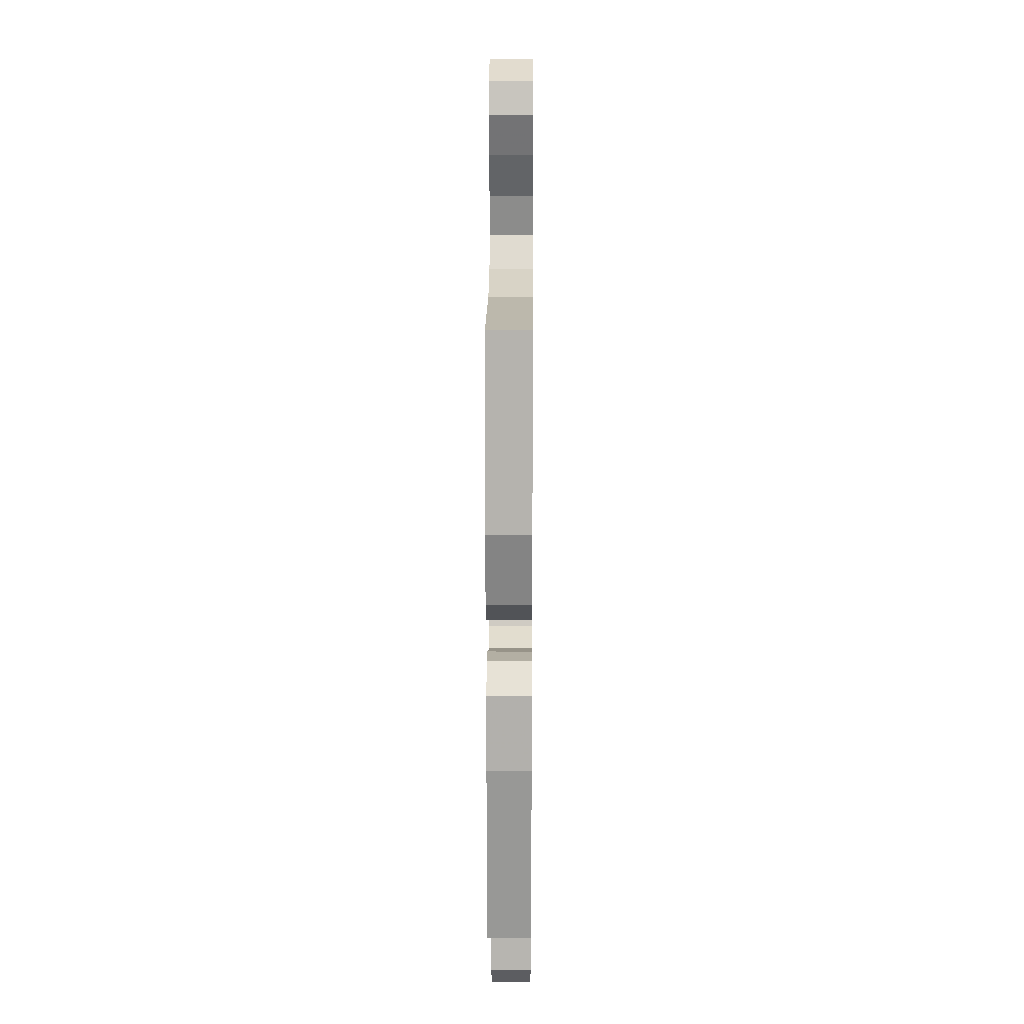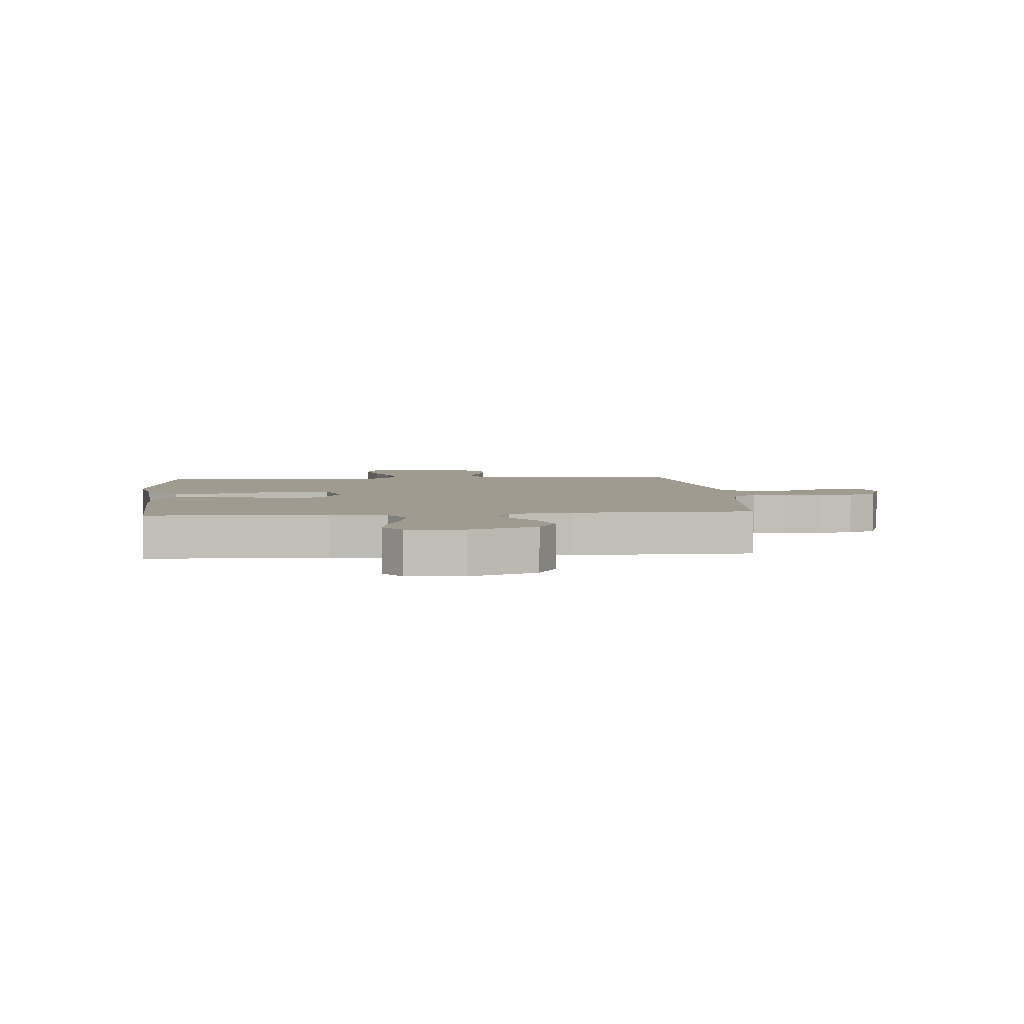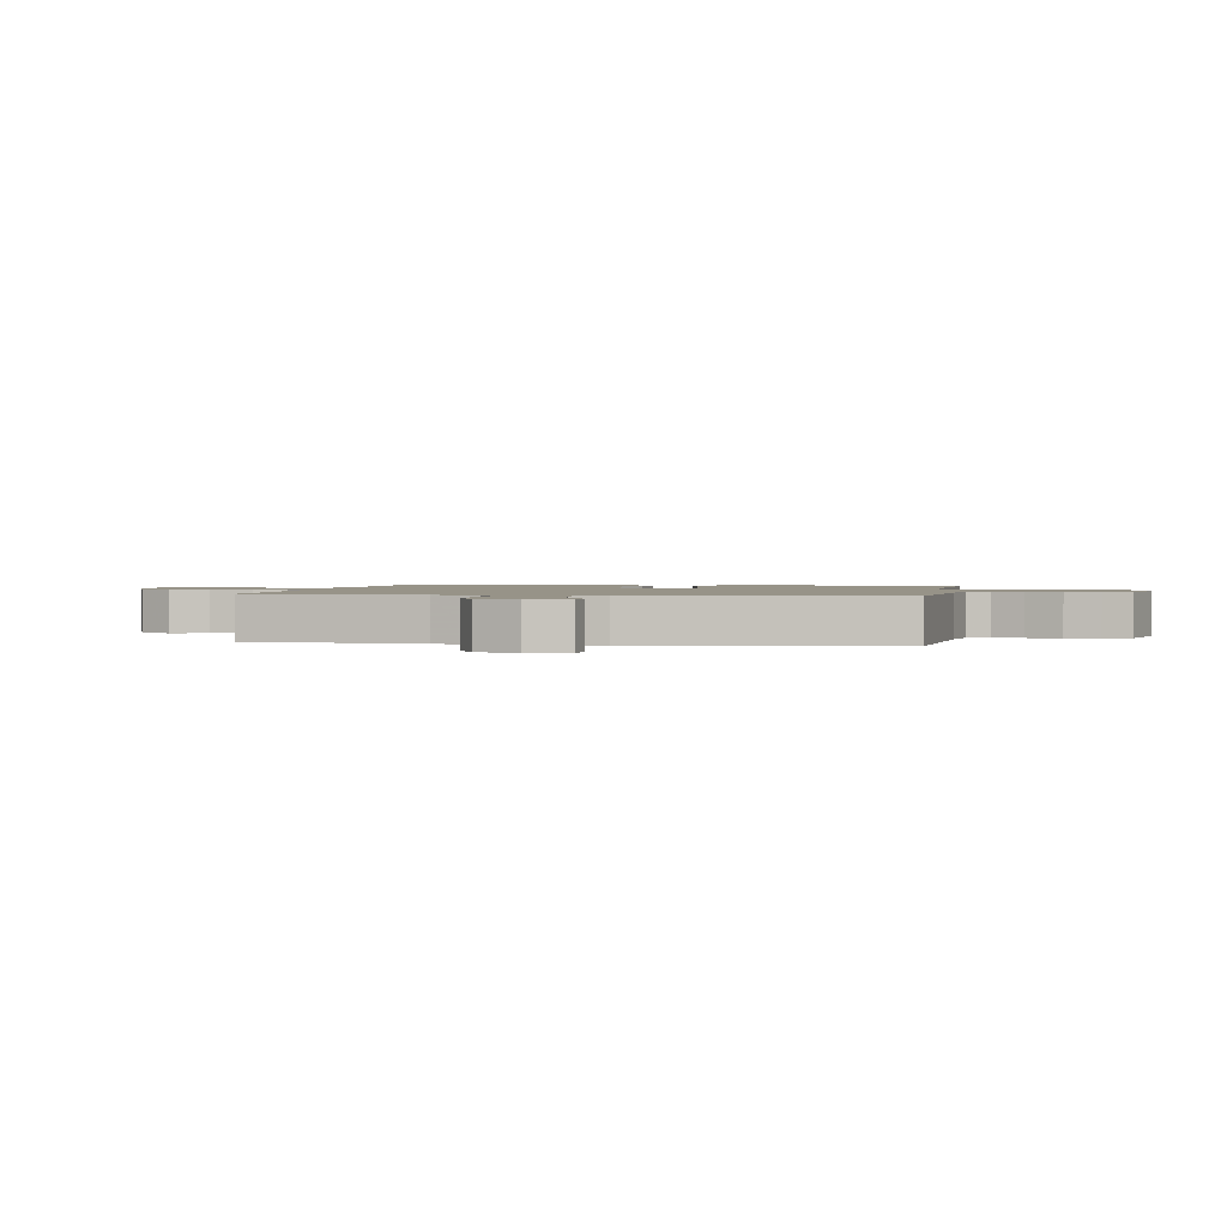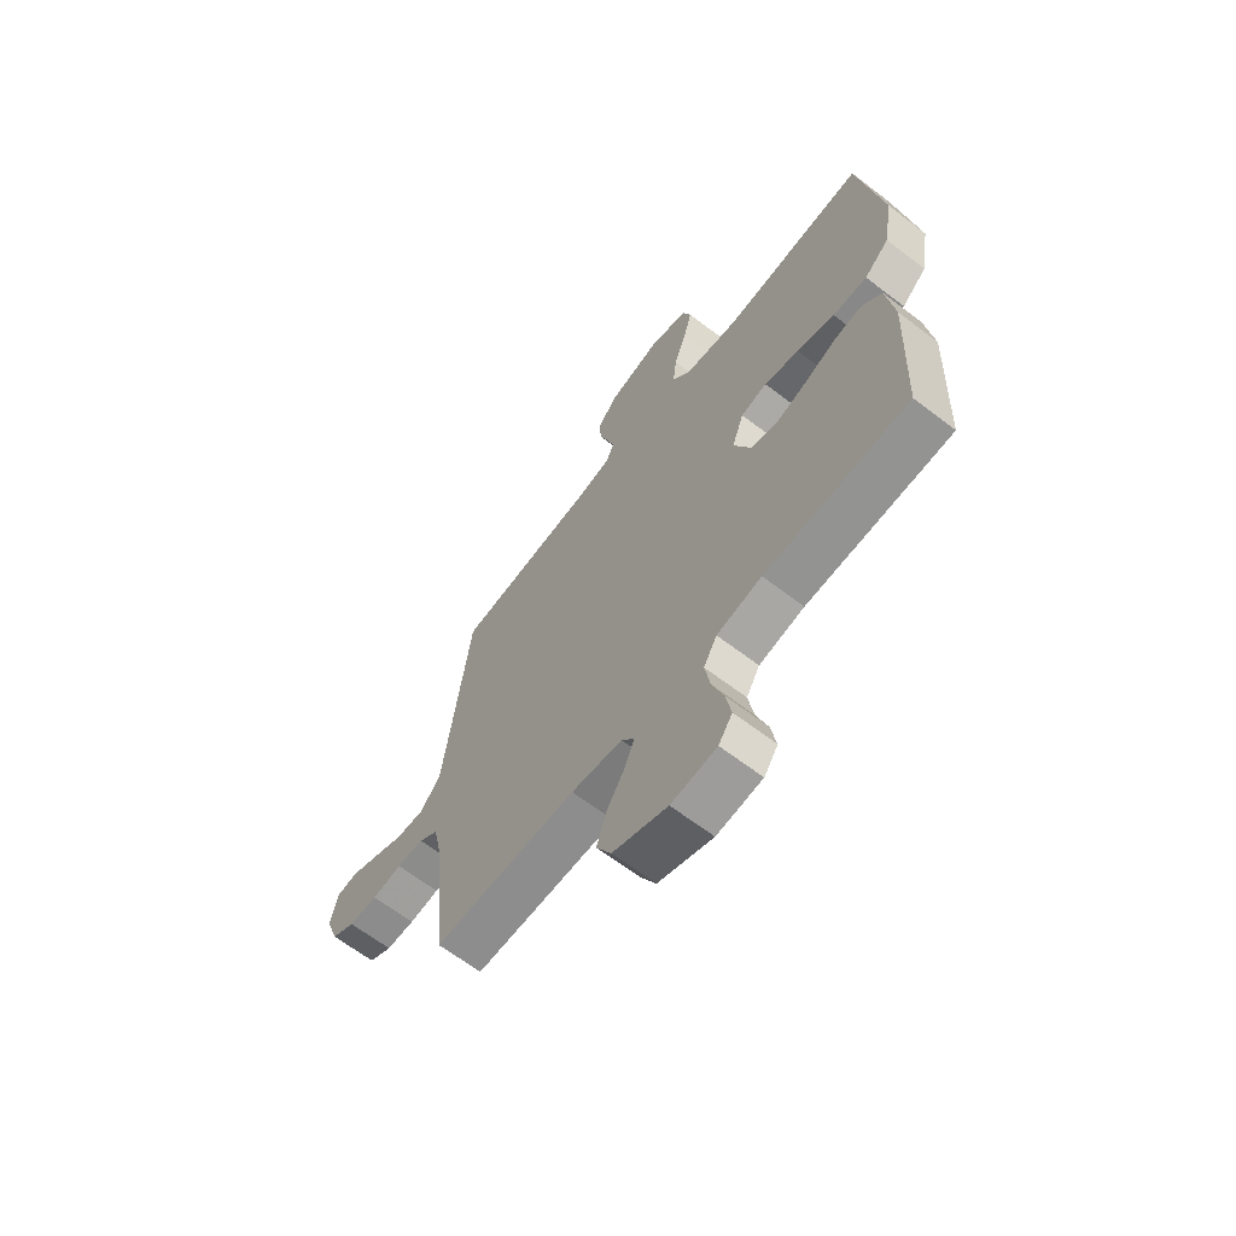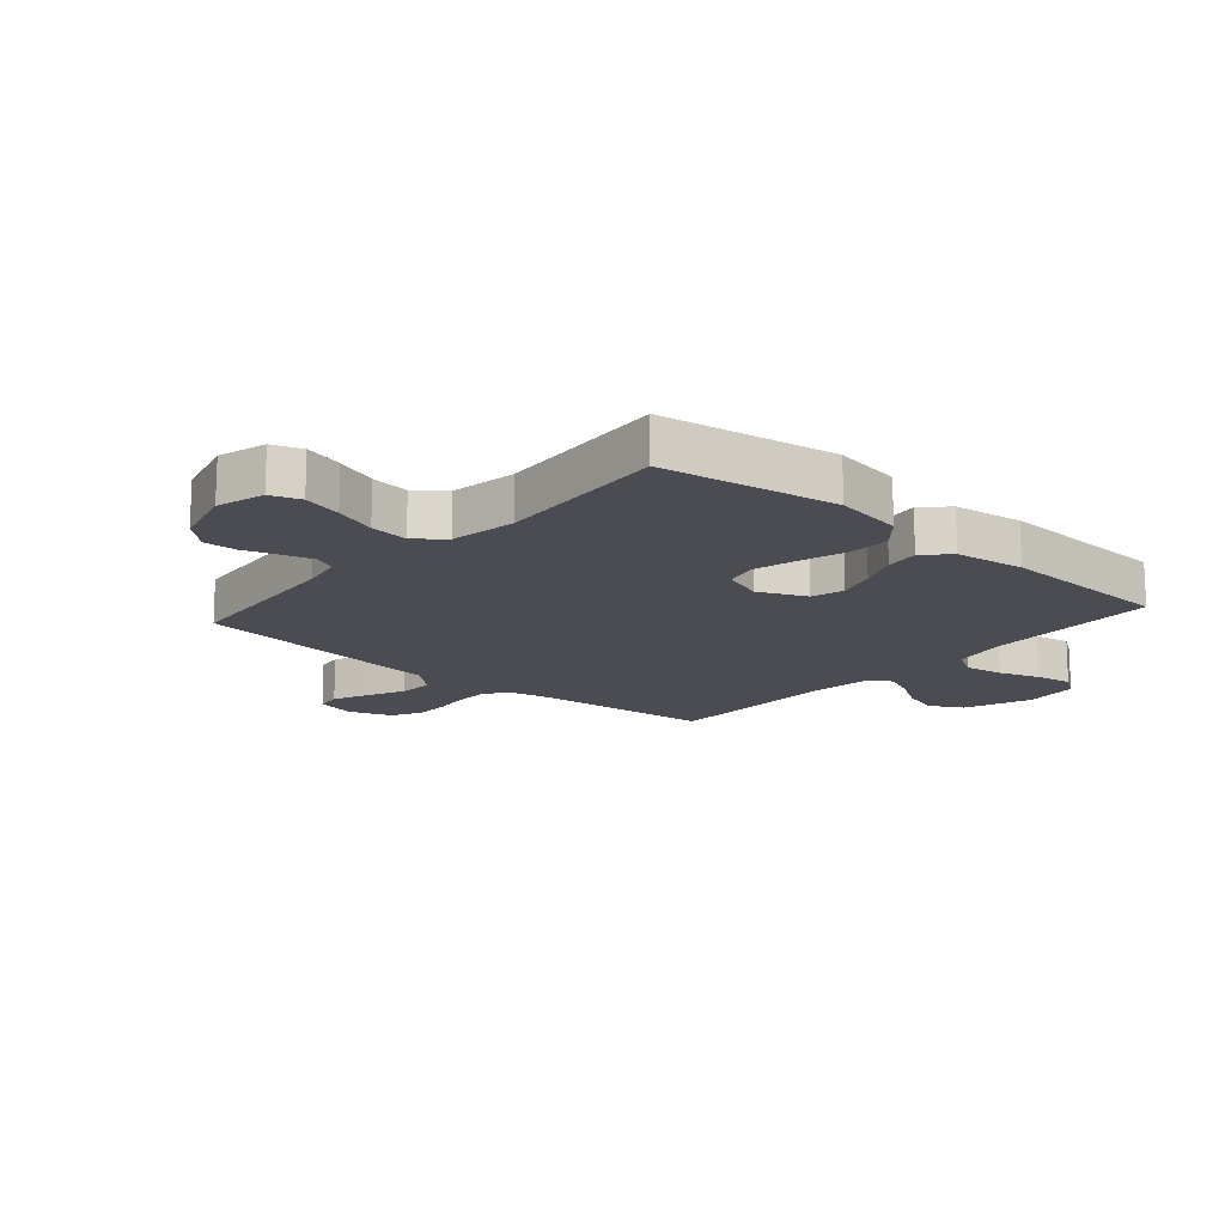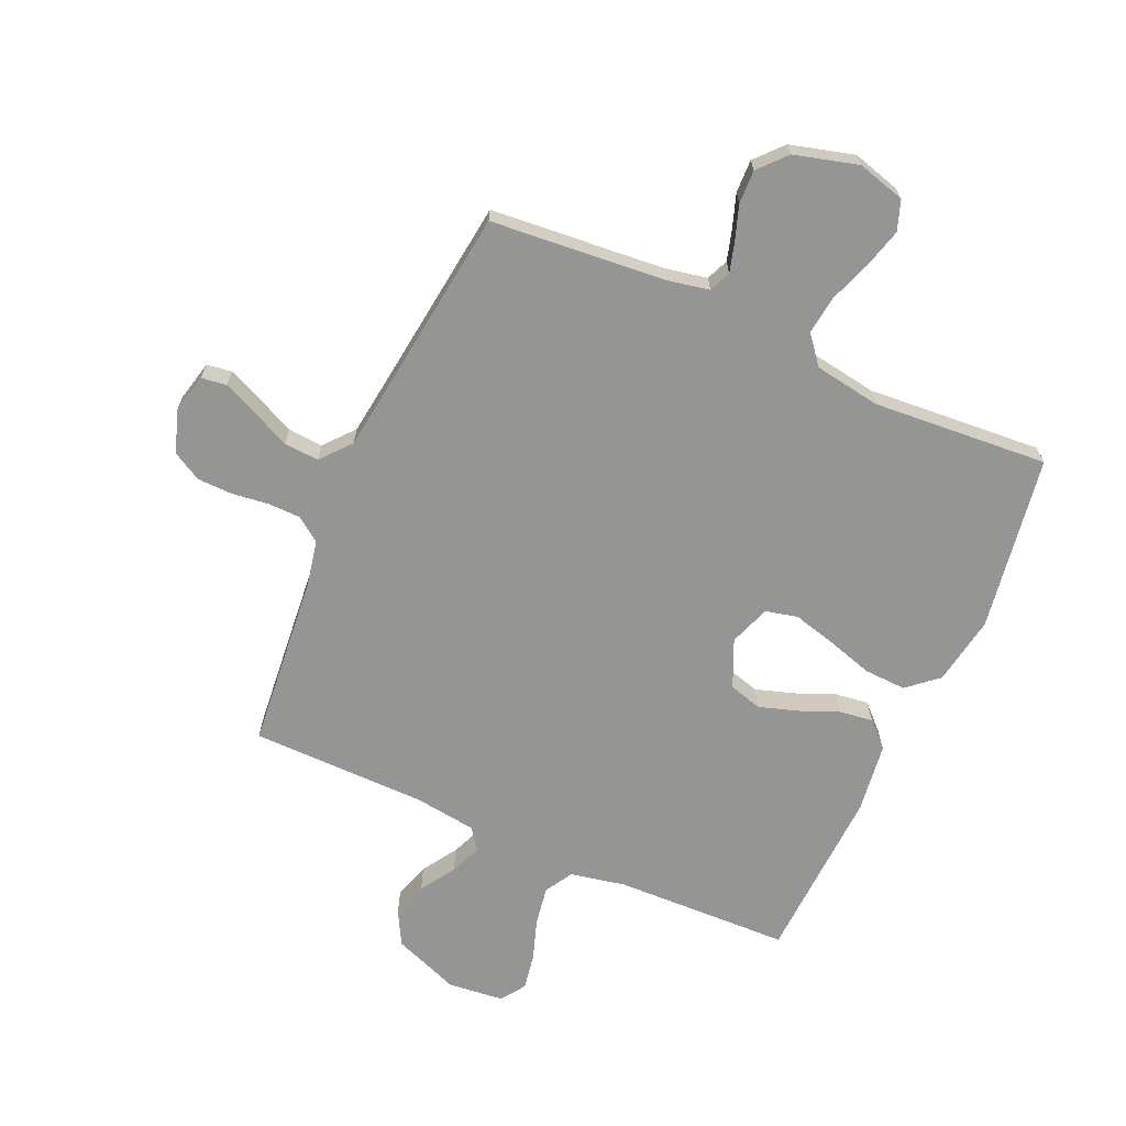
<metadata>
{"format":"obj","ext":"obj","renderer":"f3d","projection":"perspective","resolution":1024,"background":"white","views":[{"elev":19.0,"azim":90.4,"up":"+Z"},{"elev":4.2,"azim":174.6,"up":"+Y"},{"elev":1.4,"azim":-79.8,"up":"+Y"},{"elev":-65.0,"azim":52.4,"up":"+Z"},{"elev":-15.5,"azim":48.8,"up":"+Y"},{"elev":-67.4,"azim":-24.1,"up":"+Y"}]}
</metadata>
<code>
v 0.5 0.07 -0.5
v 0.2 0.07 -0.51
v 0.106 0.07 -0.529
v 0.078 0.07 -0.577
v 0.089 0.07 -0.643
v 0.113 0.07 -0.713
v 0.124 0.07 -0.775
v 0.095 0.07 -0.817
v 0 0.07 -0.827
v -0.114 0.07 -0.784
v -0.145 0.07 -0.727
v -0.126 0.07 -0.665
v -0.088 0.07 -0.605
v -0.066 0.07 -0.553
v -0.093 0.07 -0.516
v -0.2 0.07 -0.502
v -0.5 0.07 -0.5
v -0.529 0.07 -0.2
v -0.545 0.07 -0.123
v -0.586 0.07 -0.093
v -0.642 0.07 -0.092
v -0.705 0.07 -0.1
v -0.765 0.07 -0.099
v -0.814 0.07 -0.072
v -0.84 0.07 0
v -0.824 0.07 0.068
v -0.781 0.07 0.074
v -0.722 0.07 0.048
v -0.657 0.07 0.018
v -0.597 0.07 0.014
v -0.554 0.07 0.065
v -0.537 0.07 0.2
v -0.5 0.07 0.5
v -0.2 0.07 0.527
v -0.13 0.07 0.541
v -0.114 0.07 0.578
v -0.129 0.07 0.63
v -0.149 0.07 0.688
v -0.151 0.07 0.745
v -0.109 0.07 0.792
v 0 0.07 0.822
v 0.082 0.07 0.799
v 0.1 0.07 0.748
v 0.082 0.07 0.681
v 0.056 0.07 0.609
v 0.048 0.07 0.543
v 0.087 0.07 0.495
v 0.2 0.07 0.477
v 0.5 0.07 0.5
v 0.548 0.07 0.2
v 0.528 0.07 0.082
v 0.476 0.07 0.037
v 0.404 0.07 0.04
v 0.325 0.07 0.064
v 0.252 0.07 0.083
v 0.197 0.07 0.07
v 0.172 0.07 0
v 0.208 0.07 -0.081
v 0.264 0.07 -0.097
v 0.33 0.07 -0.076
v 0.397 0.07 -0.048
v 0.455 0.07 -0.04
v 0.497 0.07 -0.081
v 0.513 0.07 -0.2
v 0.5 0 -0.5
v 0.2 0 -0.51
v 0.106 0 -0.529
v 0.078 0 -0.577
v 0.089 0 -0.643
v 0.113 0 -0.713
v 0.124 0 -0.775
v 0.095 0 -0.817
v 0 0 -0.827
v -0.114 0 -0.784
v -0.145 0 -0.727
v -0.126 0 -0.665
v -0.088 0 -0.605
v -0.066 0 -0.553
v -0.093 0 -0.516
v -0.2 0 -0.502
v -0.5 0 -0.5
v -0.529 0 -0.2
v -0.545 0 -0.123
v -0.586 0 -0.093
v -0.642 0 -0.092
v -0.705 0 -0.1
v -0.765 0 -0.099
v -0.814 0 -0.072
v -0.84 0 0
v -0.824 0 0.068
v -0.781 0 0.074
v -0.722 0 0.048
v -0.657 0 0.018
v -0.597 0 0.014
v -0.554 0 0.065
v -0.537 0 0.2
v -0.5 0 0.5
v -0.2 0 0.527
v -0.13 0 0.541
v -0.114 0 0.578
v -0.129 0 0.63
v -0.149 0 0.688
v -0.151 0 0.745
v -0.109 0 0.792
v 0 0 0.822
v 0.082 0 0.799
v 0.1 0 0.748
v 0.082 0 0.681
v 0.056 0 0.609
v 0.048 0 0.543
v 0.087 0 0.495
v 0.2 0 0.477
v 0.5 0 0.5
v 0.548 0 0.2
v 0.528 0 0.082
v 0.476 0 0.037
v 0.404 0 0.04
v 0.325 0 0.064
v 0.252 0 0.083
v 0.197 0 0.07
v 0.172 0 0
v 0.208 0 -0.081
v 0.264 0 -0.097
v 0.33 0 -0.076
v 0.397 0 -0.048
v 0.455 0 -0.04
v 0.497 0 -0.081
v 0.513 0 -0.2
f 64 1 2
f 63 64 2
f 62 63 2
f 61 62 2
f 60 61 2
f 59 60 2 3
f 58 59 3 4
f 57 58 4
f 52 53 54
f 51 52 54
f 50 51 54
f 49 50 54
f 48 49 54
f 47 48 54 55
f 46 47 55 56
f 43 44 45
f 42 43 45
f 41 42 45
f 40 41 45
f 39 40 45
f 38 39 45
f 37 38 45
f 36 37 45 46
f 46 56 57
f 36 46 57
f 35 36 57
f 32 33 34
f 35 57 4
f 34 35 4
f 32 34 4
f 31 32 4
f 27 28 29
f 26 27 29
f 25 26 29
f 24 25 29
f 23 24 29
f 22 23 29
f 21 22 29
f 20 21 29 30
f 16 17 18
f 15 16 18 19
f 11 12 13
f 10 11 13
f 9 10 13
f 8 9 13
f 7 8 13
f 6 7 13
f 5 6 13
f 5 13 14
f 4 5 14 15
f 30 31 4
f 20 30 4
f 19 20 4
f 4 15 19
f 66 65 128
f 66 128 127
f 66 127 126
f 66 126 125
f 66 125 124
f 67 66 124 123
f 68 67 123 122
f 68 122 121
f 118 117 116
f 118 116 115
f 118 115 114
f 118 114 113
f 118 113 112
f 119 118 112 111
f 120 119 111 110
f 109 108 107
f 109 107 106
f 109 106 105
f 109 105 104
f 109 104 103
f 109 103 102
f 109 102 101
f 110 109 101 100
f 121 120 110
f 121 110 100
f 121 100 99
f 98 97 96
f 68 121 99
f 68 99 98
f 68 98 96
f 68 96 95
f 93 92 91
f 93 91 90
f 93 90 89
f 93 89 88
f 93 88 87
f 93 87 86
f 93 86 85
f 94 93 85 84
f 82 81 80
f 83 82 80 79
f 77 76 75
f 77 75 74
f 77 74 73
f 77 73 72
f 77 72 71
f 77 71 70
f 77 70 69
f 78 77 69
f 79 78 69 68
f 68 95 94
f 68 94 84
f 68 84 83
f 83 79 68
f 1 65 66 2
f 2 66 67 3
f 3 67 68 4
f 4 68 69 5
f 5 69 70 6
f 6 70 71 7
f 7 71 72 8
f 8 72 73 9
f 9 73 74 10
f 10 74 75 11
f 11 75 76 12
f 12 76 77 13
f 13 77 78 14
f 14 78 79 15
f 15 79 80 16
f 16 80 81 17
f 17 81 82 18
f 18 82 83 19
f 19 83 84 20
f 20 84 85 21
f 21 85 86 22
f 22 86 87 23
f 23 87 88 24
f 24 88 89 25
f 25 89 90 26
f 26 90 91 27
f 27 91 92 28
f 28 92 93 29
f 29 93 94 30
f 30 94 95 31
f 31 95 96 32
f 32 96 97 33
f 33 97 98 34
f 34 98 99 35
f 35 99 100 36
f 36 100 101 37
f 37 101 102 38
f 38 102 103 39
f 39 103 104 40
f 40 104 105 41
f 41 105 106 42
f 42 106 107 43
f 43 107 108 44
f 44 108 109 45
f 45 109 110 46
f 46 110 111 47
f 47 111 112 48
f 48 112 113 49
f 49 113 114 50
f 50 114 115 51
f 51 115 116 52
f 52 116 117 53
f 53 117 118 54
f 54 118 119 55
f 55 119 120 56
f 56 120 121 57
f 57 121 122 58
f 58 122 123 59
f 59 123 124 60
f 60 124 125 61
f 61 125 126 62
f 62 126 127 63
f 63 127 128 64
f 64 128 65 1

</code>
